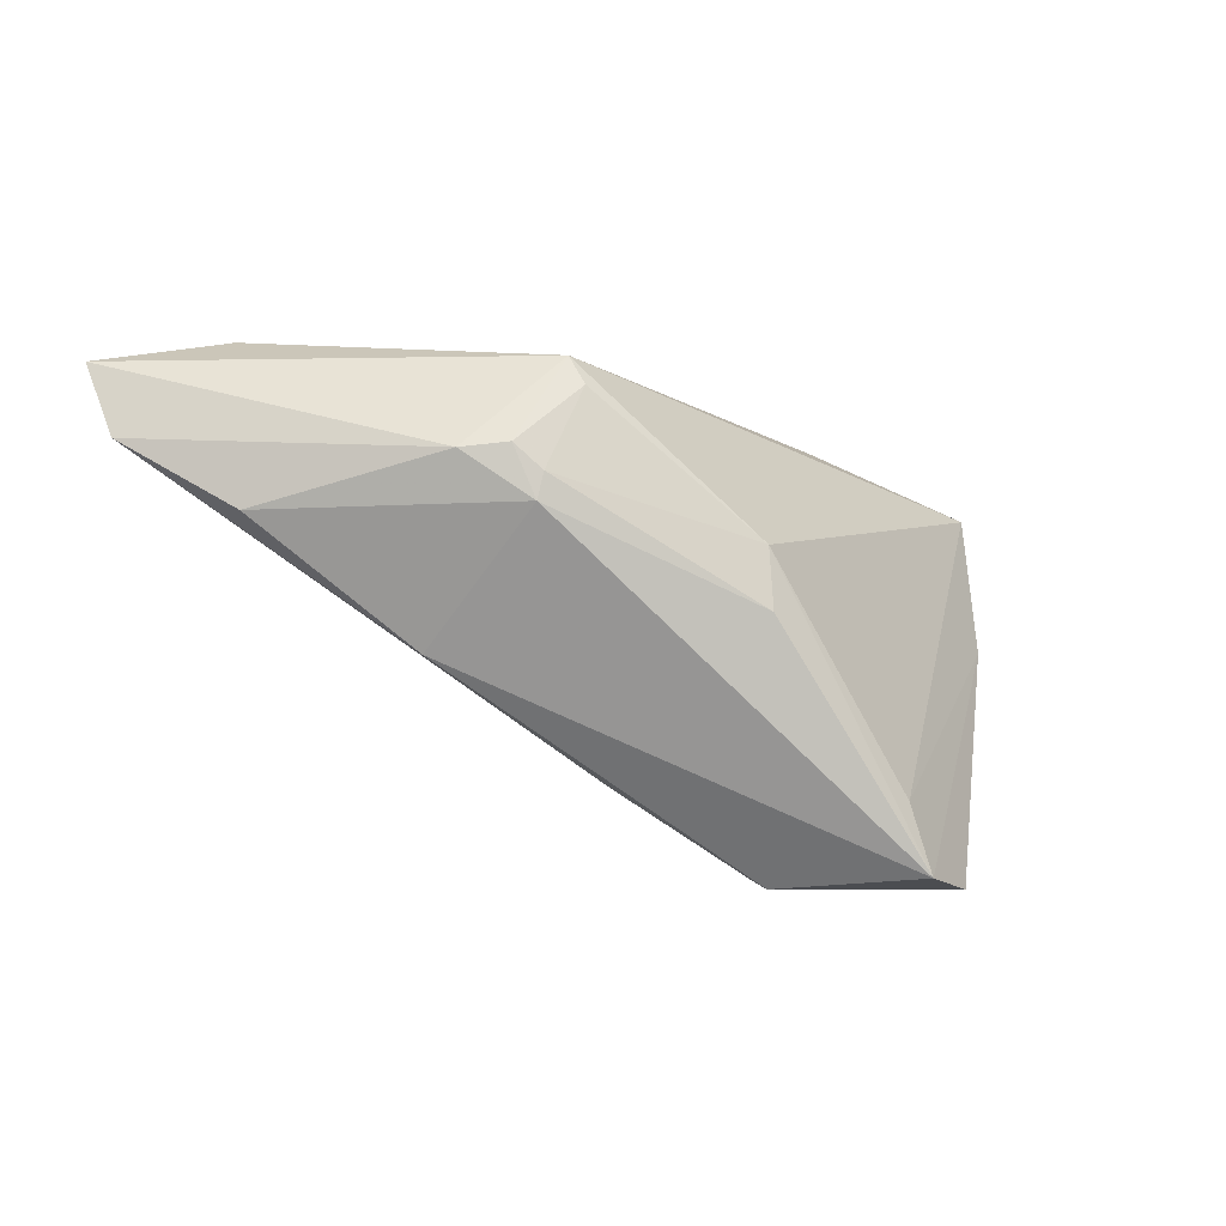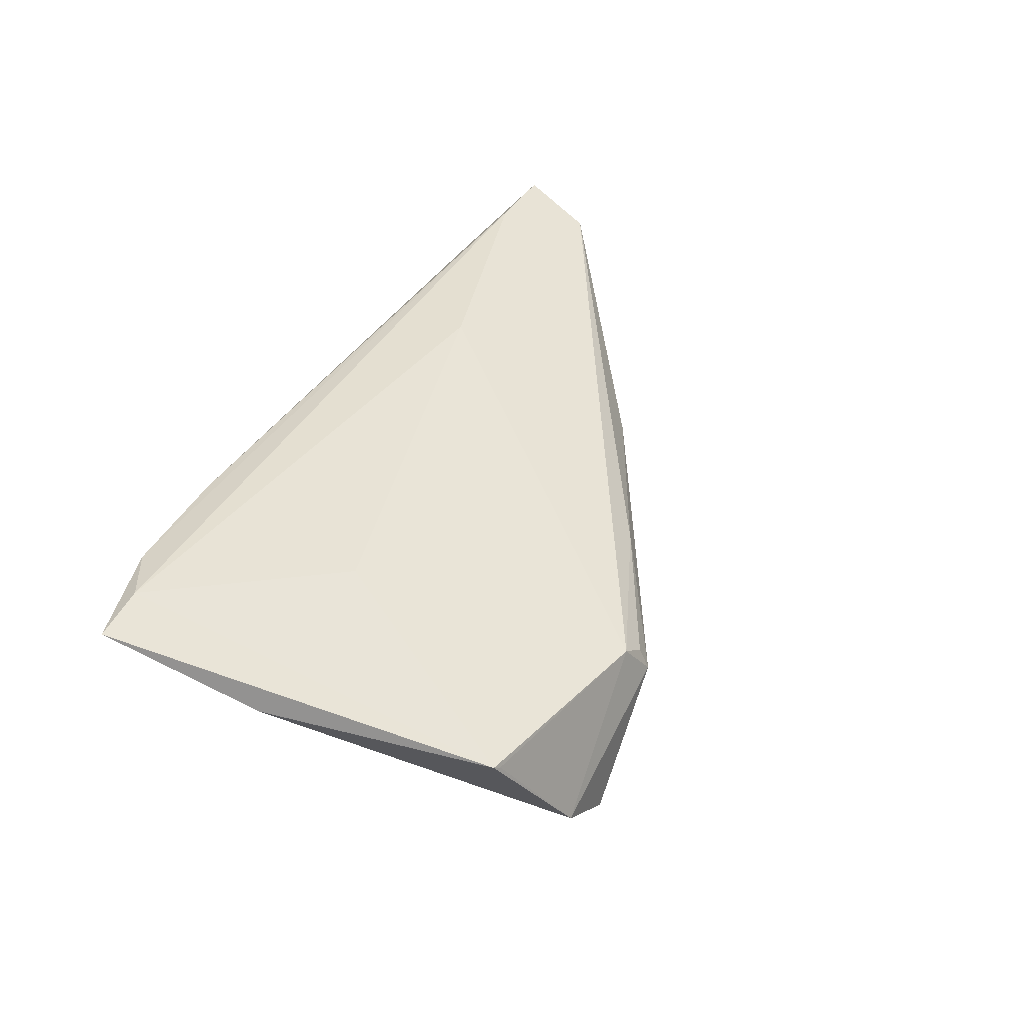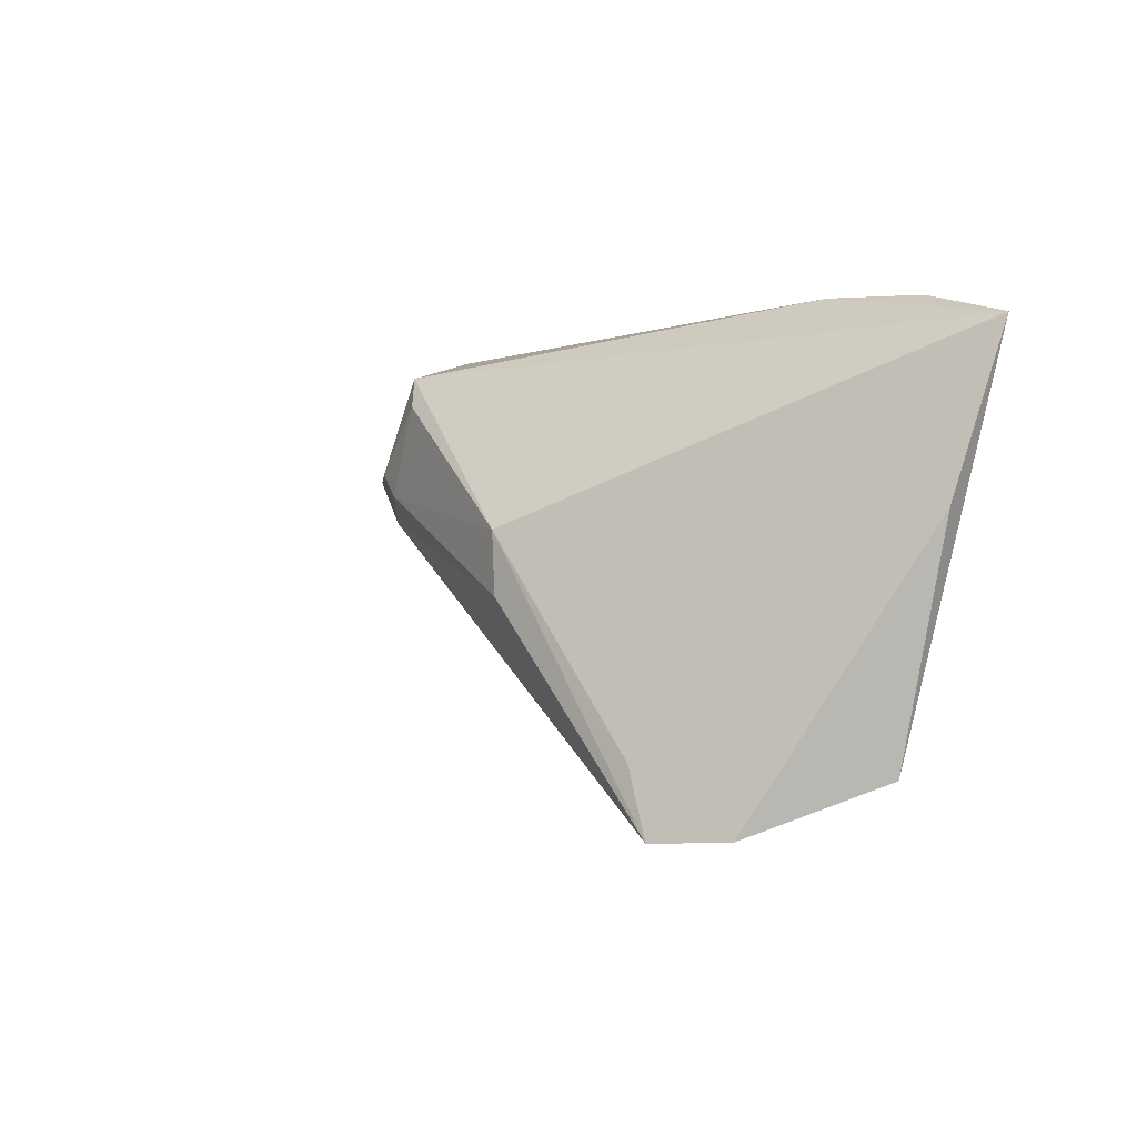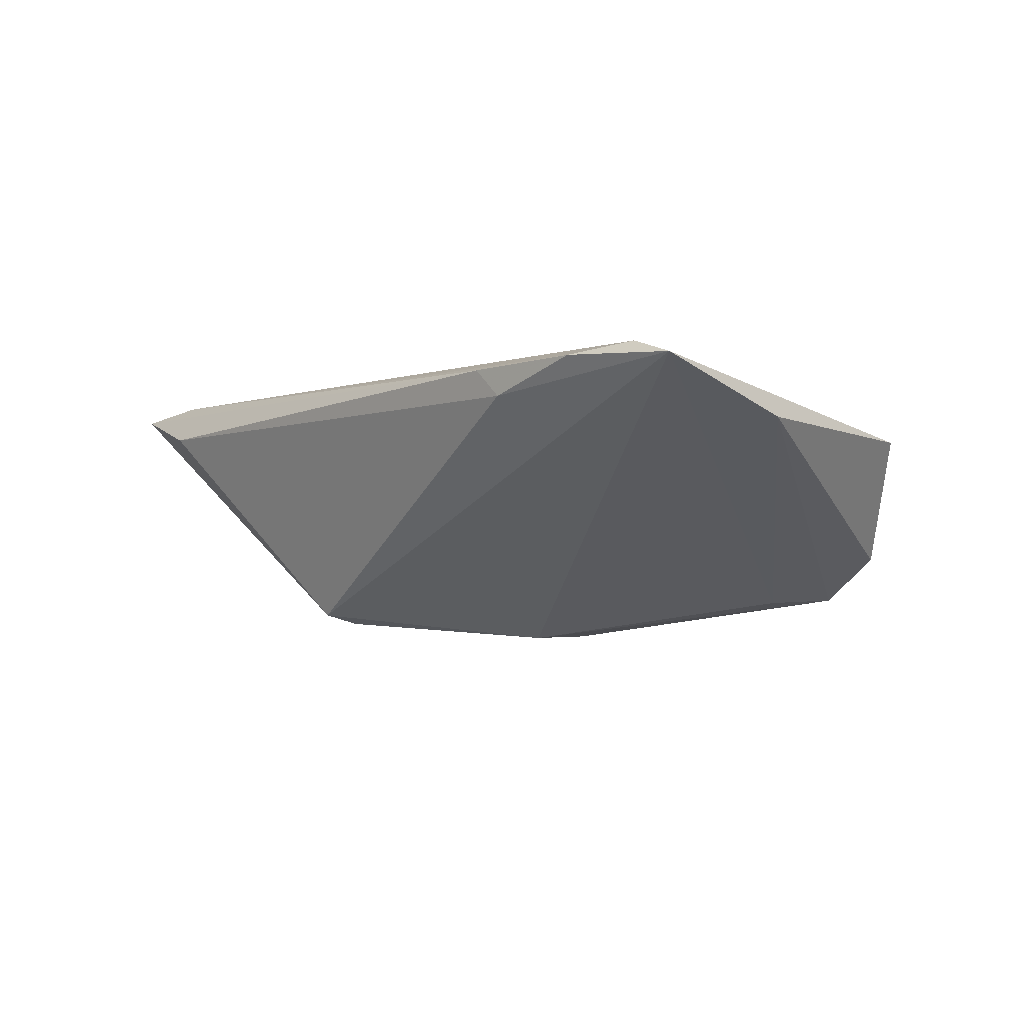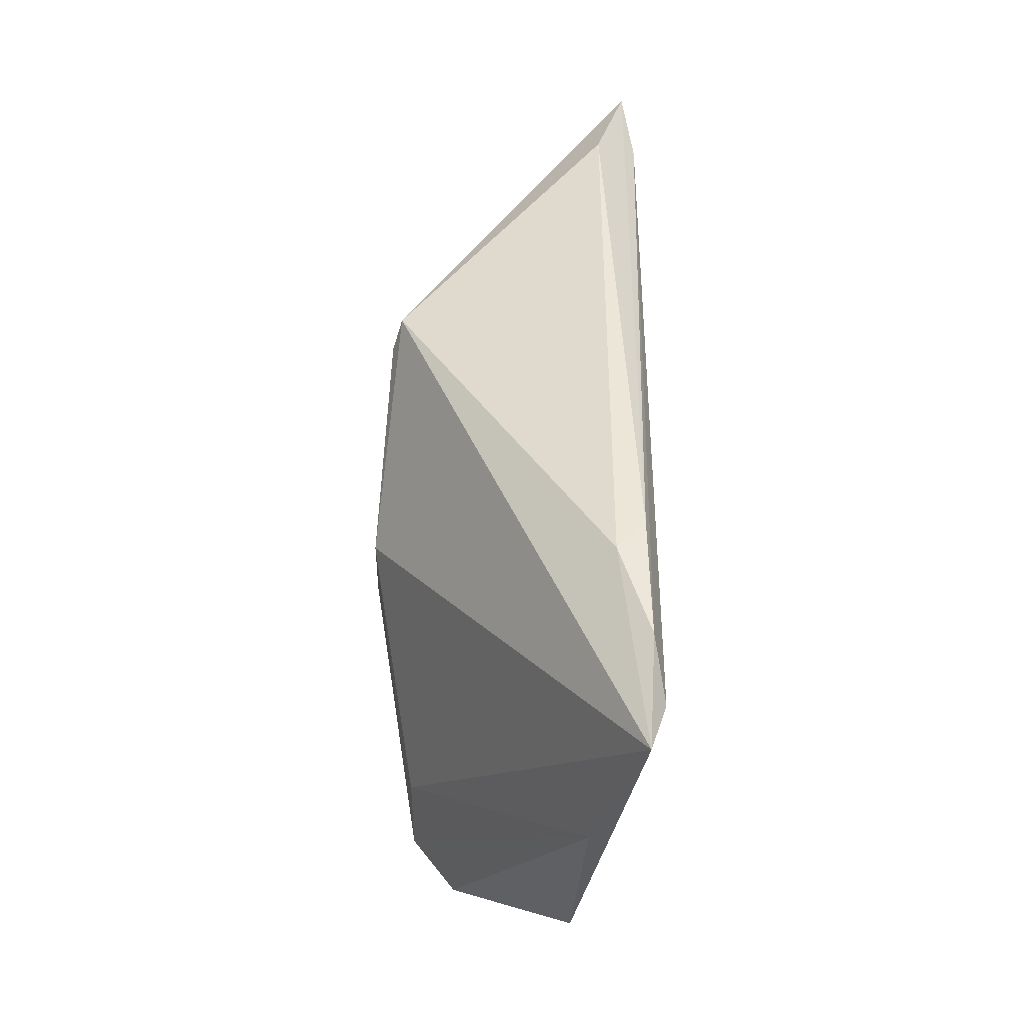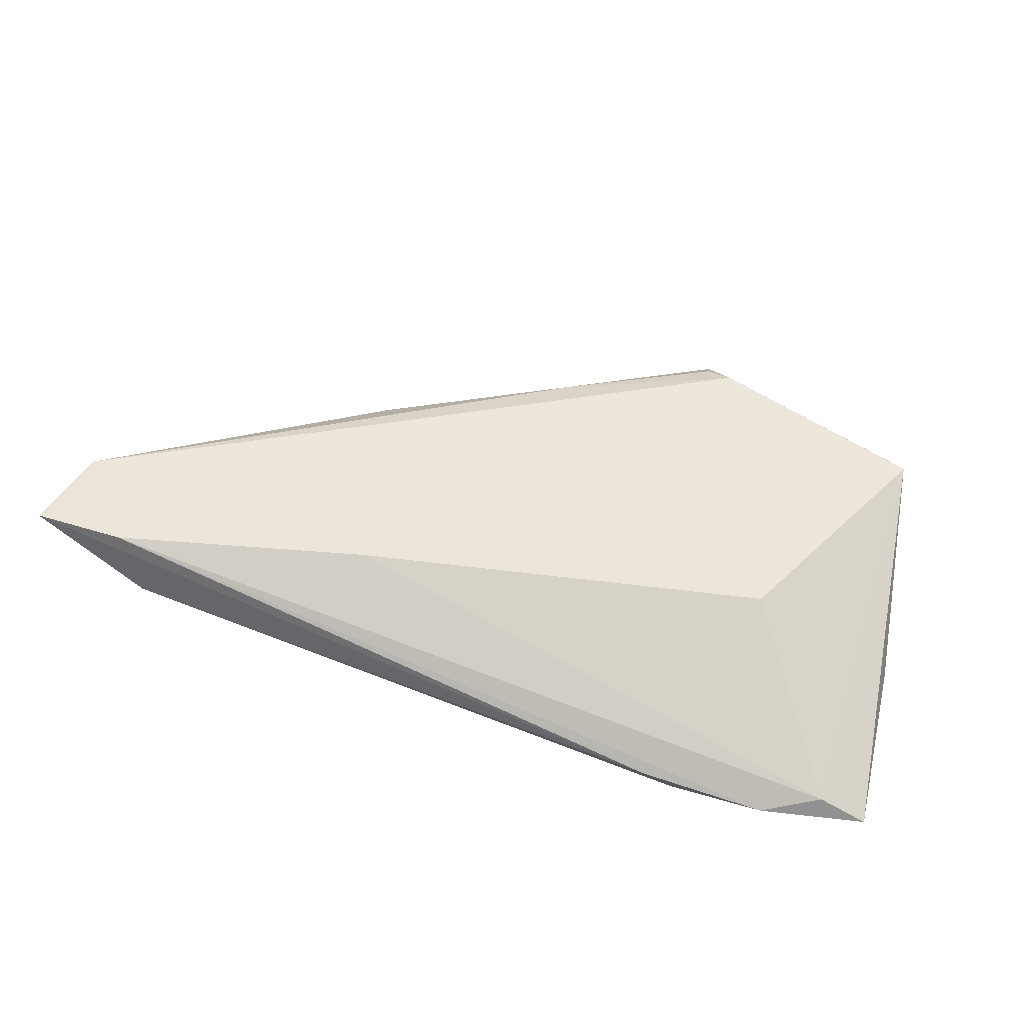
<metadata>
{"format":"obj","ext":"obj","renderer":"f3d","projection":"perspective","resolution":1024,"background":"white","views":[{"elev":-18.6,"azim":155.0,"up":"+Y"},{"elev":41.7,"azim":-62.7,"up":"+Z"},{"elev":-1.4,"azim":-124.1,"up":"+Y"},{"elev":-1.8,"azim":-129.6,"up":"+Z"},{"elev":46.7,"azim":-88.9,"up":"+Y"},{"elev":77.3,"azim":-159.4,"up":"+Z"}]}
</metadata>
<code>
v -0.02356 -0.02802 -0.01628
v -0.05007 1.948e-05 0.00716
v 0.05153 0.02537 0.008613
v -0.003179 -0.001531 -0.02122
v 0.02326 0.01101 0.01526
v 0.02035 0.01858 -0.01815
v -0.04617 0.02043 0.01526
v -0.04264 -0.03005 0.004927
v 0.05198 0.001455 0.001077
v -0.02281 0.02537 0.01337
v -0.01563 -0.03475 0.002739
v 0.01879 0.01478 -0.01941
v -0.02985 -0.002381 0.01526
v -0.05269 0.02107 0.01337
v 0.05613 0.02047 0.01404
v 0.06511 0.0111 0.009509
v -0.02655 -0.03668 -0.01598
v -0.0123 -0.03668 -0.002539
v 0.02411 0.0002794 -0.01838
v 0.02366 0.003642 -0.01926
v -0.02693 0.02534 0.009868
v 0.02729 0.006686 -0.01866
v 0.006205 -0.02541 0.001574
v -0.03911 0.02459 0.01389
v -0.04359 -0.02966 0.0056
v -0.003669 -0.00946 -0.02116
v -0.01237 -0.03536 0.0003395
v 0.06815 0.02129 0.01245
v -0.0347 -0.03616 -0.01016
v 0.03044 -0.01316 -0.0006779
v 0.03277 0.006055 -0.0159
f 21 6 14
f 14 6 4
f 7 14 25
f 25 13 7
f 11 13 25
f 17 29 2
f 25 14 2
f 2 29 25
f 28 6 3
f 6 21 3
f 31 6 28
f 17 19 30
f 14 4 1
f 1 4 17
f 1 2 14
f 17 2 1
f 26 19 17
f 17 4 26
f 12 4 6
f 5 7 13
f 13 11 5
f 10 3 21
f 28 3 10
f 25 29 8
f 8 11 25
f 29 11 8
f 17 30 18
f 18 29 17
f 27 11 18
f 18 11 29
f 16 5 11
f 16 31 28
f 19 31 9
f 9 30 19
f 31 16 9
f 9 16 30
f 6 31 22
f 22 12 6
f 22 31 19
f 7 5 15
f 28 10 15
f 15 16 28
f 5 16 15
f 24 21 14
f 24 10 21
f 14 7 24
f 7 15 24
f 24 15 10
f 30 16 23
f 27 18 23
f 23 18 30
f 23 11 27
f 23 16 11
f 19 26 20
f 20 22 19
f 20 26 4
f 4 12 20
f 12 22 20

</code>
